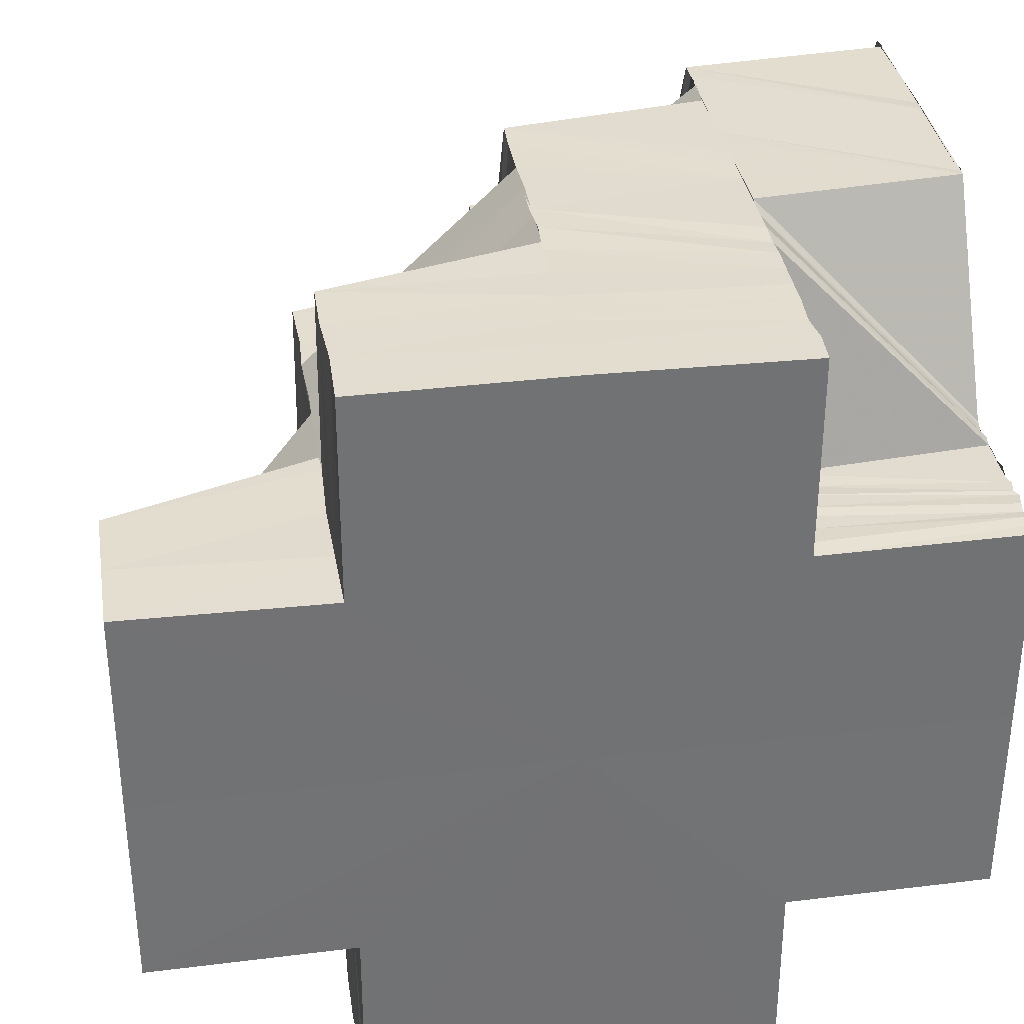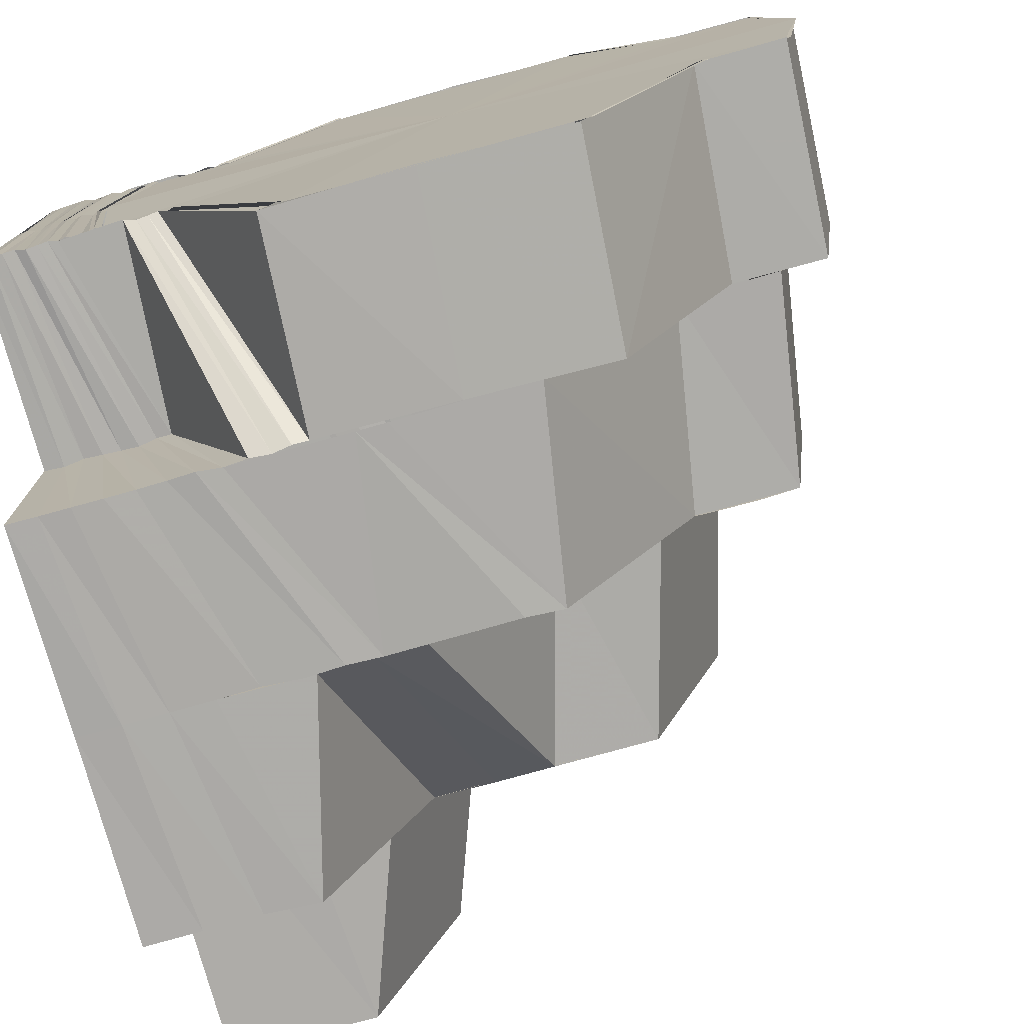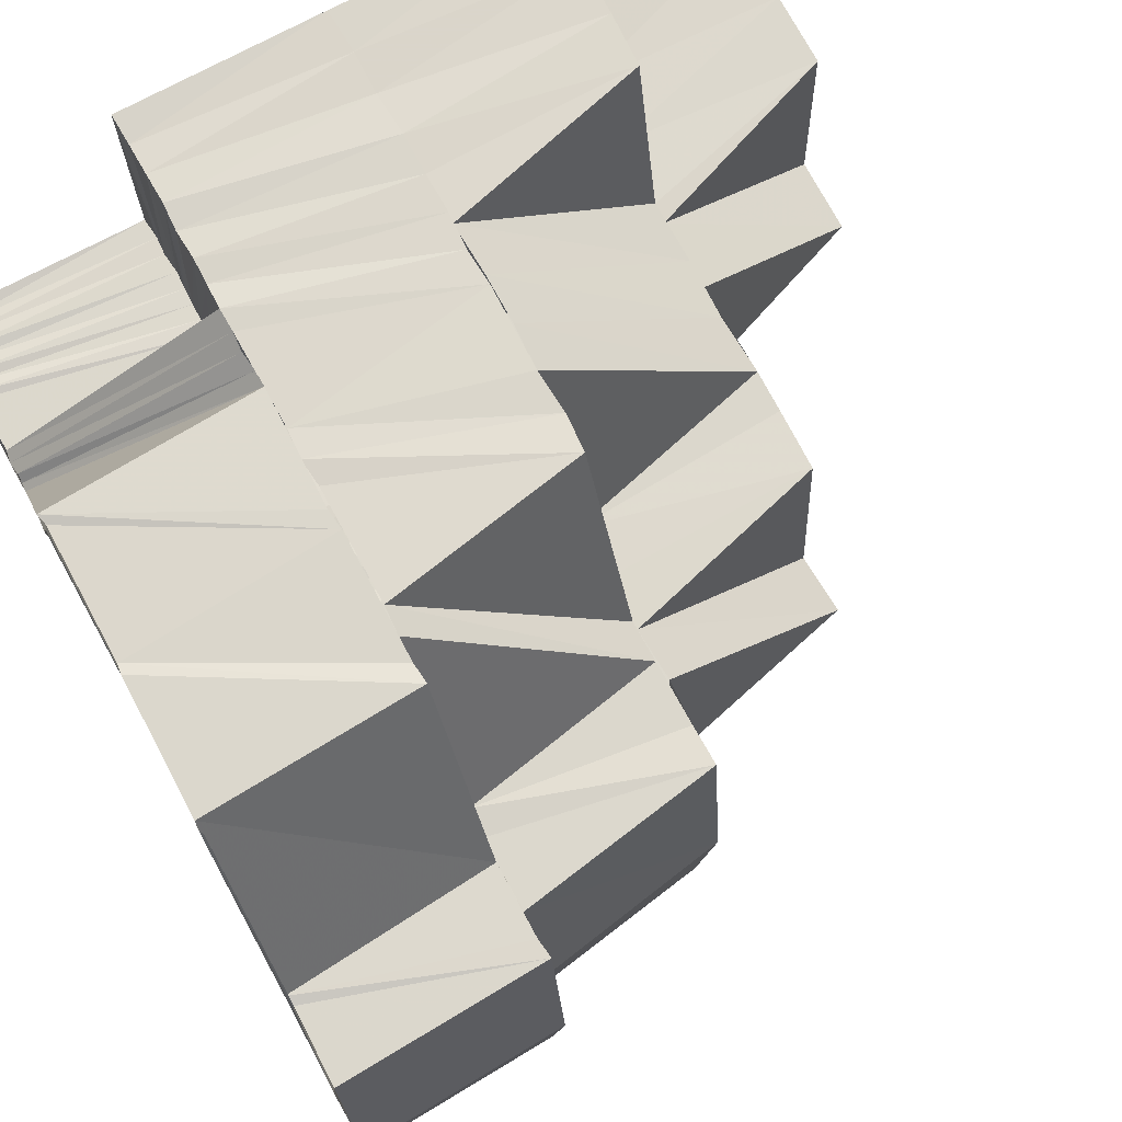
<metadata>
{"format":"obj","ext":"obj","renderer":"f3d","projection":"perspective","resolution":1024,"background":"white","views":[{"elev":34.8,"azim":-8.9,"up":"+Y"},{"elev":-76.7,"azim":105.3,"up":"+Y"},{"elev":71.7,"azim":151.5,"up":"+Y"}]}
</metadata>
<code>
o 5057
v 2171 1892 6.228
v 2171 1892 6.228
v 2171 1892 6.229
v 2171 1892 6.229
v 2171 1892 6.229
v 2171 1892 6.23
v 2171 1892 6.228
v 2171 1892 6.23
v 2171 1892 6.229
v 2171 1892 6.229
v 2171 1892 6.228
v 2171 1892 6.228
v 2171 1892 6.229
v 2171 1892 6.231
v 2171 1892 6.229
v 2171 1892 6.232
v 2171 1892 6.23
v 2171 1892 6.228
v 2171 1892 6.23
v 2171 1892 6.231
v 2171 1892 6.23
v 2171 1892 6.232
v 2171 1892 6.231
v 2171 1892 6.232
v 2171 1892 6.231
v 2171 1892 6.231
v 2171 1892 6.234
v 2171 1892 6.232
v 2171 1892 6.234
v 2171 1892 6.232
v 2171 1892 6.232
v 2171 1892 6.231
v 2171 1892 6.232
v 2171 1892 6.232
v 2171 1892 6.234
v 2171 1892 6.233
v 2171 1892 6.233
v 2171 1892 6.239
v 2171 1892 6.23
v 2171 1892 6.231
v 2171 1892 6.229
v 2171 1892 6.233
v 2171 1892 6.233
v 2171 1892 6.238
v 2171 1892 6.228
v 2171 1892 6.229
v 2171 1892 6.229
v 2171 1892 6.228
v 2171 1892 6.239
v 2171 1892 6.238
v 2171 1892 6.233
v 2171 1892 6.239
v 2171 1892 6.233
v 2171 1892 6.233
v 2171 1892 6.245
v 2171 1892 6.245
v 2171 1892 6.252
v 2171 1892 6.257
v 2171 1892 6.261
v 2171 1892 6.262
v 2171 1892 6.261
v 2171 1892 6.257
v 2171 1892 6.252
v 2171 1892 6.245
v 2171 1892 6.238
v 2171 1892 6.233
v 2171 1892 6.238
v 2171 1892 6.238
v 2171 1892 6.233
v 2171 1892 6.228
v 2171 1892 6.229
v 2171 1892 6.229
v 2171 1892 6.233
v 2171 1892 6.229
v 2171 1892 6.239
v 2171 1892 6.233
v 2171 1892 6.239
v 2171 1892 6.239
v 2171 1892 6.233
v 2171 1892 6.238
v 2171 1892 6.233
v 2171 1892 6.246
v 2171 1892 6.24
v 2171 1892 6.239
v 2171 1892 6.233
v 2171 1892 6.247
v 2171 1892 6.253
v 2171 1892 6.254
v 2171 1892 6.258
v 2171 1892 6.253
v 2171 1892 6.258
v 2171 1892 6.259
v 2171 1892 6.254
v 2171 1892 6.26
v 2171 1892 6.255
v 2171 1892 6.26
v 2171 1892 6.256
v 2171 1892 6.261
v 2171 1892 6.256
v 2171 1892 6.264
v 2171 1892 6.262
v 2171 1892 6.264
v 2171 1892 6.262
v 2171 1892 6.265
v 2171 1892 6.263
v 2171 1892 6.265
v 2171 1892 6.264
v 2171 1892 6.266
v 2171 1892 6.265
v 2171 1892 6.266
v 2171 1892 6.266
v 2171 1892 6.267
v 2171 1892 6.267
v 2171 1892 6.267
v 2171 1892 6.267
v 2171 1892 6.266
v 2171 1892 6.266
v 2171 1892 6.266
v 2171 1892 6.264
v 2171 1892 6.266
v 2171 1892 6.265
v 2171 1892 6.263
v 2171 1892 6.265
v 2171 1892 6.264
v 2171 1892 6.261
v 2171 1892 6.265
v 2171 1892 6.263
v 2171 1892 6.26
v 2171 1892 6.264
v 2171 1892 6.262
v 2171 1892 6.259
v 2171 1892 6.262
v 2171 1892 6.257
v 2171 1892 6.264
v 2171 1892 6.263
v 2171 1892 6.261
v 2171 1892 6.263
v 2171 1892 6.264
v 2171 1892 6.263
v 2171 1892 6.264
v 2171 1892 6.264
v 2171 1892 6.262
v 2171 1892 6.263
v 2171 1892 6.261
v 2171 1892 6.262
v 2171 1892 6.264
v 2171 1892 6.262
v 2171 1892 6.263
v 2171 1892 6.264
v 2171 1892 6.263
v 2171 1892 6.264
v 2171 1892 6.263
v 2171 1892 6.264
v 2171 1892 6.264
v 2171 1892 6.265
v 2171 1892 6.265
v 2171 1892 6.265
v 2171 1892 6.266
v 2171 1892 6.266
v 2171 1892 6.265
v 2171 1892 6.265
v 2171 1892 6.264
v 2171 1892 6.263
v 2171 1892 6.264
v 2171 1892 6.265
v 2171 1892 6.265
v 2171 1892 6.265
v 2171 1892 6.266
v 2171 1892 6.265
v 2171 1892 6.266
v 2171 1892 6.266
v 2171 1892 6.266
v 2171 1892 6.266
v 2171 1892 6.266
v 2171 1892 6.266
v 2171 1892 6.267
v 2171 1892 6.267
v 2171 1892 6.267
v 2171 1892 6.267
v 2171 1892 6.267
v 2171 1892 6.267
v 2171 1892 6.266
v 2171 1892 6.266
v 2171 1892 6.266
v 2171 1892 6.267
v 2171 1892 6.266
v 2171 1892 6.265
v 2171 1892 6.265
v 2171 1892 6.264
v 2171 1892 6.264
v 2171 1892 6.265
v 2171 1892 6.263
v 2171 1892 6.267
v 2171 1892 6.266
v 2171 1892 6.261
v 2171 1892 6.263
v 2171 1892 6.264
v 2171 1892 6.26
v 2171 1892 6.262
v 2171 1892 6.264
v 2171 1892 6.259
v 2171 1892 6.262
v 2171 1892 6.263
v 2171 1892 6.257
v 2171 1892 6.261
v 2171 1892 6.261
v 2171 1892 6.263
v 2171 1892 6.26
v 2171 1892 6.263
v 2171 1892 6.257
v 2171 1892 6.263
v 2171 1892 6.262
v 2171 1892 6.262
v 2171 1892 6.263
v 2171 1892 6.262
v 2171 1892 6.262
v 2171 1892 6.263
v 2171 1892 6.262
v 2171 1892 6.262
v 2171 1892 6.263
v 2171 1892 6.262
v 2171 1892 6.261
v 2171 1892 6.263
v 2171 1892 6.261
v 2171 1892 6.261
v 2171 1892 6.263
v 2171 1892 6.261
v 2171 1892 6.23
v 2171 1892 6.233
v 2171 1892 6.233
v 2171 1892 6.252
v 2171 1892 6.252
v 2171 1892 6.257
v 2171 1892 6.258
v 2171 1892 6.252
v 2171 1892 6.258
v 2171 1892 6.253
v 2171 1892 6.258
v 2171 1892 6.252
v 2171 1892 6.246
v 2171 1892 6.247
v 2171 1892 6.253
v 2171 1892 6.252
v 2171 1892 6.241
v 2171 1892 6.248
v 2171 1892 6.253
v 2171 1892 6.254
v 2171 1892 6.237
v 2171 1892 6.242
v 2171 1892 6.235
v 2171 1892 6.24
v 2171 1892 6.241
v 2171 1892 6.234
v 2171 1892 6.239
v 2171 1892 6.24
v 2171 1892 6.245
v 2171 1892 6.253
v 2171 1892 6.258
v 2171 1892 6.258
v 2171 1892 6.258
v 2171 1892 6.254
v 2171 1892 6.259
v 2171 1892 6.255
v 2171 1892 6.26
v 2171 1892 6.256
v 2171 1892 6.257
v 2171 1892 6.253
v 2171 1892 6.255
v 2171 1892 6.252
v 2171 1892 6.249
v 2171 1892 6.259
v 2171 1892 6.257
v 2171 1892 6.247
v 2171 1892 6.249
v 2171 1892 6.257
v 2171 1892 6.259
v 2171 1892 6.26
v 2171 1892 6.262
v 2171 1892 6.261
v 2171 1892 6.26
v 2171 1892 6.262
v 2171 1892 6.259
v 2171 1892 6.261
v 2171 1892 6.261
v 2171 1892 6.263
v 2171 1892 6.263
v 2171 1892 6.264
v 2171 1892 6.261
v 2171 1892 6.263
v 2171 1892 6.259
v 2171 1892 6.256
v 2171 1892 6.259
v 2171 1892 6.261
v 2171 1892 6.257
v 2171 1892 6.26
v 2171 1892 6.263
v 2171 1892 6.264
v 2171 1892 6.261
v 2171 1892 6.264
v 2171 1892 6.264
v 2171 1892 6.267
v 2171 1892 6.264
v 2171 1892 6.265
v 2171 1892 6.266
v 2171 1892 6.264
v 2171 1892 6.265
v 2171 1892 6.266
v 2171 1892 6.267
v 2171 1892 6.267
v 2171 1892 6.267
v 2171 1892 6.267
v 2171 1892 6.267
v 2171 1892 6.264
v 2171 1892 6.264
v 2171 1892 6.261
v 2171 1892 6.267
v 2171 1892 6.263
v 2171 1892 6.26
v 2171 1892 6.259
v 2171 1892 6.26
v 2171 1892 6.257
v 2171 1892 6.256
v 2171 1892 6.256
v 2171 1892 6.267
v 2171 1892 6.264
v 2171 1892 6.263
v 2171 1892 6.26
v 2171 1892 6.26
v 2171 1892 6.257
v 2171 1892 6.263
v 2171 1892 6.267
v 2171 1892 6.259
v 2171 1892 6.254
v 2171 1892 6.256
v 2171 1892 6.254
v 2171 1892 6.251
v 2171 1892 6.251
v 2171 1892 6.248
v 2171 1892 6.245
v 2171 1892 6.246
v 2171 1892 6.249
v 2171 1892 6.247
v 2171 1892 6.243
v 2171 1892 6.246
v 2171 1892 6.243
v 2171 1892 6.245
v 2171 1892 6.24
v 2171 1892 6.241
v 2171 1892 6.245
v 2171 1892 6.249
v 2171 1892 6.249
v 2171 1892 6.245
v 2171 1892 6.252
v 2171 1892 6.253
v 2171 1892 6.253
v 2171 1892 6.249
v 2171 1892 6.256
v 2171 1892 6.246
v 2171 1892 6.256
v 2171 1892 6.256
v 2171 1892 6.26
v 2171 1892 6.26
v 2171 1892 6.26
v 2171 1892 6.264
v 2171 1892 6.261
v 2171 1892 6.264
v 2171 1892 6.259
v 2171 1892 6.257
v 2171 1892 6.261
v 2171 1892 6.267
v 2171 1892 6.263
v 2171 1892 6.26
v 2171 1892 6.263
v 2171 1892 6.26
v 2171 1892 6.256
v 2171 1892 6.263
v 2171 1892 6.267
v 2171 1892 6.267
v 2171 1892 6.267
v 2171 1892 6.267
v 2171 1892 6.263
v 2171 1892 6.264
v 2171 1892 6.26
v 2171 1892 6.267
v 2171 1892 6.267
v 2171 1892 6.264
v 2171 1892 6.264
v 2171 1892 6.26
v 2171 1892 6.267
v 2171 1892 6.265
v 2171 1892 6.267
v 2171 1892 6.267
v 2171 1892 6.264
v 2171 1892 6.261
v 2171 1892 6.267
v 2171 1892 6.267
v 2171 1892 6.266
v 2171 1892 6.267
v 2171 1892 6.266
v 2171 1892 6.266
v 2171 1892 6.263
v 2171 1892 6.264
v 2171 1892 6.259
v 2171 1892 6.265
v 2171 1892 6.264
v 2171 1892 6.261
v 2171 1892 6.263
v 2171 1892 6.259
v 2171 1892 6.264
v 2171 1892 6.263
v 2171 1892 6.259
v 2171 1892 6.261
v 2171 1892 6.256
v 2171 1892 6.263
v 2171 1892 6.261
v 2171 1892 6.257
v 2171 1892 6.26
v 2171 1892 6.254
v 2171 1892 6.251
v 2171 1892 6.254
v 2171 1892 6.248
v 2171 1892 6.251
v 2171 1892 6.245
v 2171 1892 6.249
v 2171 1892 6.243
v 2171 1892 6.243
v 2171 1892 6.247
v 2171 1892 6.241
v 2171 1892 6.24
v 2171 1892 6.245
v 2171 1892 6.239
v 2171 1892 6.245
v 2171 1892 6.247
v 2171 1892 6.252
v 2171 1892 6.253
v 2171 1892 6.257
v 2171 1892 6.259
v 2171 1892 6.257
v 2171 1892 6.261
v 2171 1892 6.256
v 2171 1892 6.261
v 2171 1892 6.262
v 2171 1892 6.255
v 2171 1892 6.259
v 2171 1892 6.262
v 2171 1892 6.26
v 2171 1892 6.247
v 2171 1892 6.245
v 2171 1892 6.243
v 2171 1892 6.239
v 2171 1892 6.25
v 2171 1892 6.245
v 2171 1892 6.257
v 2171 1892 6.258
v 2171 1892 6.252
v 2171 1892 6.252
v 2171 1892 6.258
v 2171 1892 6.252
v 2171 1892 6.258
v 2171 1892 6.258
v 2171 1892 6.253
v 2171 1892 6.233
v 2171 1892 6.23
v 2171 1892 6.229
v 2171 1892 6.24
v 2171 1892 6.234
v 2171 1892 6.234
v 2171 1892 6.23
v 2171 1892 6.241
v 2171 1892 6.235
v 2171 1892 6.24
v 2171 1892 6.234
v 2171 1892 6.242
v 2171 1892 6.237
v 2171 1892 6.243
v 2171 1892 6.237
v 2171 1892 6.234
v 2171 1892 6.232
v 2171 1892 6.239
v 2171 1892 6.234
v 2171 1892 6.243
v 2171 1892 6.237
v 2171 1892 6.234
v 2171 1892 6.235
v 2171 1892 6.24
v 2171 1892 6.241
v 2171 1892 6.24
v 2171 1892 6.234
v 2171 1892 6.235
v 2171 1892 6.237
v 2171 1892 6.235
v 2171 1892 6.239
v 2171 1892 6.237
v 2171 1892 6.242
v 2171 1892 6.241
v 2171 1892 6.243
v 2171 1892 6.242
v 2171 1892 6.241
v 2171 1892 6.245
v 2171 1892 6.25
v 2171 1892 6.245
v 2171 1892 6.249
v 2171 1892 6.247
v 2171 1892 6.243
v 2171 1892 6.245
v 2171 1892 6.237
v 2171 1892 6.238
v 2171 1892 6.234
v 2171 1892 6.239
v 2171 1892 6.24
v 2171 1892 6.238
v 2171 1892 6.235
v 2171 1892 6.235
v 2171 1892 6.234
v 2171 1892 6.234
v 2171 1892 6.232
v 2171 1892 6.234
v 2171 1892 6.242
v 2171 1892 6.243
v 2171 1892 6.245
v 2171 1892 6.243
v 2171 1892 6.243
v 2171 1892 6.24
v 2171 1892 6.246
v 2171 1892 6.234
v 2171 1892 6.237
v 2171 1892 6.235
f 1 2 3
f 4 5 1
f 6 7 2
f 7 8 9
f 10 6 11
f 11 12 13
f 14 15 12
f 14 16 15
f 17 14 18
f 18 15 19
f 15 20 21
f 22 23 15
f 23 24 25
f 15 26 25
f 27 28 26
f 28 29 30
f 31 27 32
f 32 33 34
f 25 35 36
f 37 35 38
f 39 40 36
f 41 39 42
f 43 42 44
f 45 41 46
f 47 45 48
f 42 49 50
f 51 52 49
f 53 51 49
f 46 54 55
f 50 56 55
f 56 57 55
f 57 58 55
f 58 59 55
f 59 60 55
f 60 61 55
f 61 62 55
f 62 63 55
f 63 64 55
f 64 65 55
f 66 67 55
f 68 69 55
f 70 71 55
f 72 70 55
f 73 74 55
f 75 76 73
f 75 77 76
f 78 79 76
f 80 75 81
f 82 83 77
f 84 83 85
f 82 86 83
f 87 86 82
f 87 88 86
f 89 88 90
f 91 92 88
f 92 93 88
f 92 94 93
f 94 95 93
f 94 96 95
f 96 97 95
f 96 98 99
f 100 101 98
f 102 103 101
f 104 105 103
f 106 107 105
f 108 109 107
f 110 111 109
f 112 113 111
f 114 115 110
f 116 112 117
f 117 118 119
f 120 116 121
f 121 119 122
f 123 120 124
f 124 122 125
f 126 123 127
f 127 125 128
f 129 126 130
f 130 128 131
f 132 131 133
f 134 129 132
f 135 134 136
f 137 136 96
f 138 137 139
f 138 140 137
f 141 138 139
f 141 139 142
f 143 138 141
f 144 145 143
f 146 140 138
f 145 147 146
f 148 149 138
f 150 148 141
f 149 151 140
f 147 152 153
f 152 154 155
f 154 156 157
f 156 158 159
f 153 160 140
f 140 160 100
f 151 161 160
f 140 162 163
f 160 164 162
f 155 165 160
f 160 165 102
f 165 166 164
f 161 167 165
f 168 169 166
f 167 170 168
f 165 168 104
f 157 168 165
f 171 172 169
f 170 173 171
f 168 171 106
f 159 171 168
f 114 174 172
f 171 114 108
f 175 114 171
f 173 176 114
f 176 177 114
f 177 178 174
f 158 179 175
f 176 177 180
f 179 176 180
f 177 112 180
f 179 181 182
f 183 182 184
f 185 179 180
f 186 185 183
f 187 184 188
f 189 186 187
f 190 188 191
f 192 189 190
f 185 193 194
f 195 192 196
f 196 191 197
f 198 195 199
f 199 197 200
f 201 198 202
f 202 200 203
f 204 201 205
f 206 203 207
f 208 206 209
f 210 144 208
f 209 141 211
f 211 141 142
f 212 209 211
f 211 142 213
f 212 211 214
f 214 211 213
f 215 212 214
f 214 213 216
f 215 214 217
f 217 214 216
f 218 215 217
f 217 216 219
f 218 217 220
f 220 217 219
f 221 218 220
f 220 219 222
f 221 220 223
f 223 220 222
f 223 222 224
f 225 221 223
f 226 223 224
f 225 223 226
f 227 225 226
f 228 229 230
f 231 232 233
f 232 234 233
f 232 235 234
f 235 236 234
f 237 238 236
f 239 237 236
f 240 241 235
f 241 242 243
f 244 241 240
f 241 245 246
f 245 247 246
f 248 249 244
f 250 248 244
f 251 252 240
f 253 251 254
f 255 240 256
f 254 255 256
f 257 247 258
f 247 259 260
f 247 261 259
f 261 262 259
f 261 263 262
f 263 264 262
f 263 265 264
f 265 208 264
f 265 266 208
f 267 266 265
f 267 268 266
f 269 267 265
f 270 267 269
f 268 271 272
f 273 274 269
f 268 275 276
f 275 277 271
f 276 278 279
f 280 281 278
f 275 282 280
f 282 283 277
f 284 285 281
f 286 287 285
f 282 288 284
f 288 289 283
f 290 288 282
f 291 292 282
f 292 293 288
f 294 295 290
f 288 296 286
f 293 297 296
f 298 296 288
f 295 299 298
f 296 300 289
f 299 301 302
f 302 303 296
f 303 304 300
f 296 303 305
f 305 306 287
f 307 194 306
f 303 308 307
f 309 310 304
f 311 309 303
f 297 311 303
f 311 309 180
f 309 185 180
f 301 311 180
f 301 312 313
f 314 313 315
f 316 301 180
f 317 316 314
f 318 315 319
f 320 317 318
f 321 319 322
f 323 320 321
f 316 324 325
f 326 325 327
f 328 327 329
f 330 331 326
f 332 330 328
f 333 321 334
f 333 334 335
f 336 333 335
f 336 335 337
f 338 336 337
f 338 337 270
f 339 338 270
f 340 338 339
f 339 341 342
f 343 344 339
f 345 342 346
f 347 343 345
f 348 345 349
f 350 351 340
f 352 350 340
f 350 353 351
f 353 354 351
f 355 353 350
f 356 355 350
f 356 350 352
f 355 357 353
f 358 356 352
f 353 359 354
f 357 359 353
f 359 360 354
f 357 361 359
f 359 332 360
f 361 332 359
f 362 361 357
f 363 364 361
f 365 366 362
f 367 365 368
f 369 362 368
f 364 370 371
f 371 330 332
f 372 373 332
f 332 374 375
f 330 376 374
f 373 377 330
f 377 378 330
f 378 379 376
f 377 378 180
f 370 377 180
f 378 316 180
f 370 380 381
f 382 381 383
f 384 370 180
f 366 384 382
f 384 385 386
f 387 386 388
f 389 384 180
f 390 391 387
f 389 392 393
f 390 393 394
f 395 389 180
f 395 389 390
f 396 395 180
f 112 396 180
f 397 395 390
f 396 398 118
f 399 396 400
f 400 390 401
f 401 390 369
f 402 397 401
f 401 394 403
f 404 399 405
f 405 401 406
f 407 402 406
f 406 401 408
f 409 404 410
f 410 406 411
f 412 407 411
f 406 408 413
f 414 409 415
f 415 411 416
f 417 412 416
f 413 408 418
f 408 368 418
f 413 418 419
f 420 413 419
f 420 419 421
f 422 420 421
f 422 421 423
f 424 422 423
f 423 421 425
f 424 423 426
f 427 424 426
f 427 426 428
f 423 425 429
f 430 428 431
f 432 433 428
f 434 435 427
f 436 437 435
f 438 435 434
f 439 438 440
f 441 442 438
f 437 417 443
f 444 443 435
f 442 445 444
f 446 416 443
f 445 414 446
f 434 447 448
f 449 448 450
f 451 434 452
f 451 452 449
f 453 454 455
f 454 456 455
f 454 457 456
f 457 458 456
f 457 459 458
f 459 87 458
f 459 460 461
f 462 463 464
f 465 466 462
f 462 467 468
f 469 470 467
f 471 469 472
f 469 473 470
f 473 474 470
f 473 475 476
f 474 477 478
f 474 479 480
f 481 479 482
f 483 484 485
f 484 486 487
f 24 488 484
f 488 489 490
f 491 492 490
f 493 492 494
f 492 495 496
f 492 496 497
f 498 499 496
f 499 273 500
f 496 501 502
f 501 500 502
f 503 269 500
f 504 505 503
f 506 507 491
f 508 506 491
f 506 509 507
f 509 510 507
f 429 509 506
f 511 429 506
f 511 506 508
f 429 425 509
f 512 511 508
f 512 508 33
f 508 513 514
f 515 512 516
f 516 508 517
f 509 518 510
f 425 518 509
f 425 358 518
f 358 352 518
f 518 352 519
f 519 520 521
f 518 522 523
f 352 524 522
f 525 526 527

</code>
